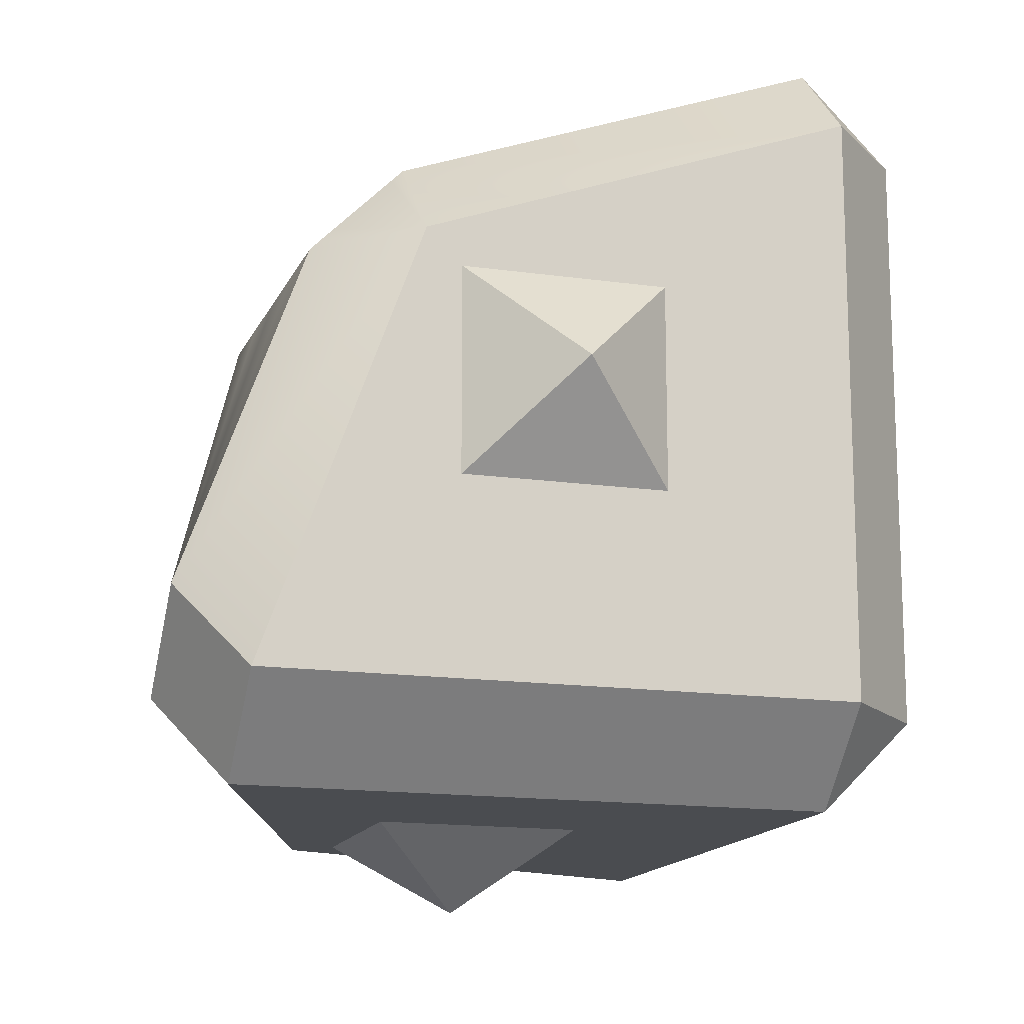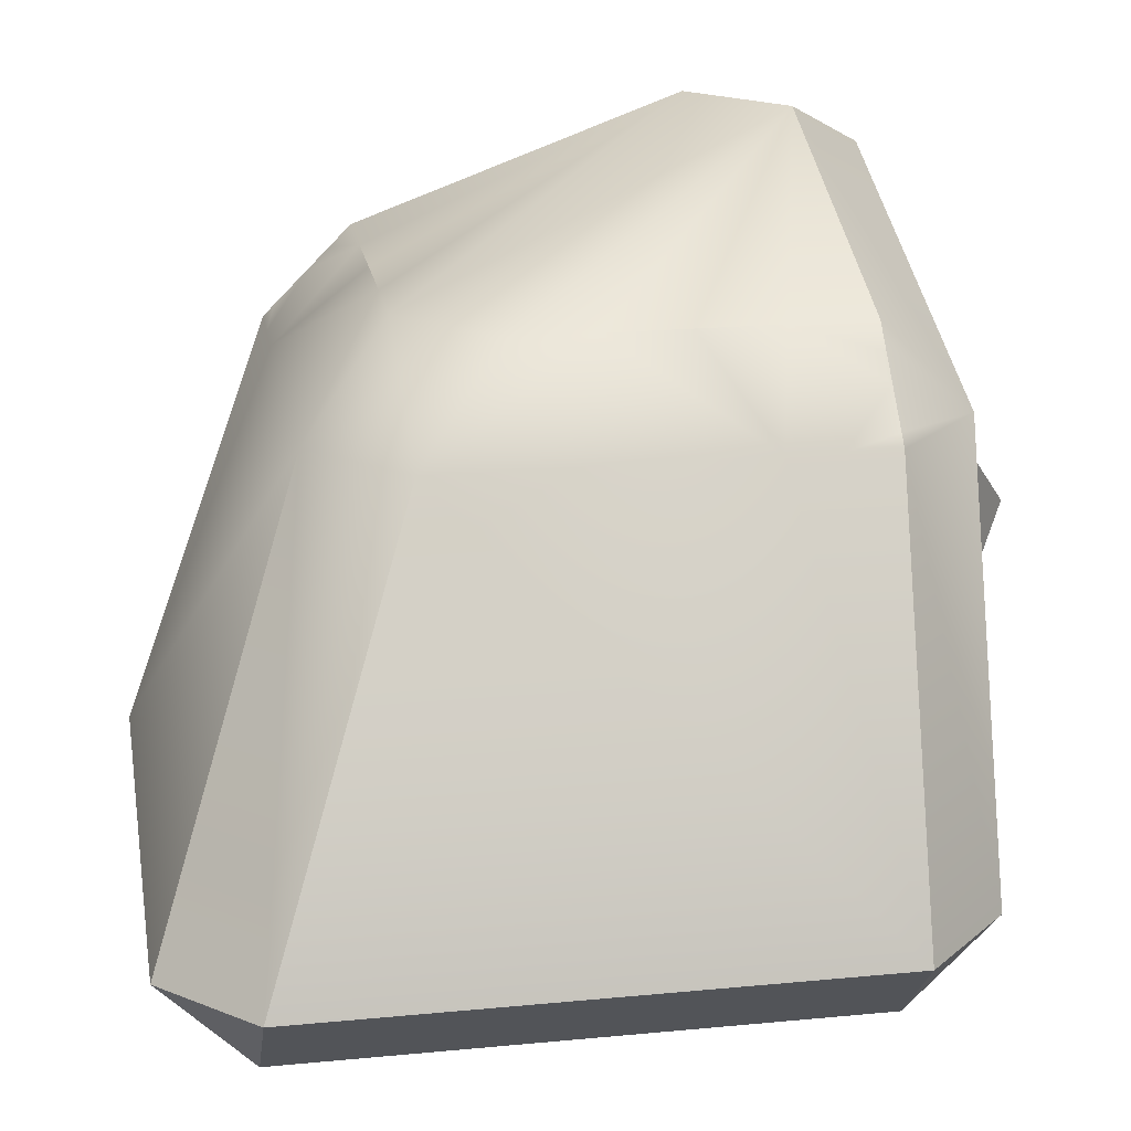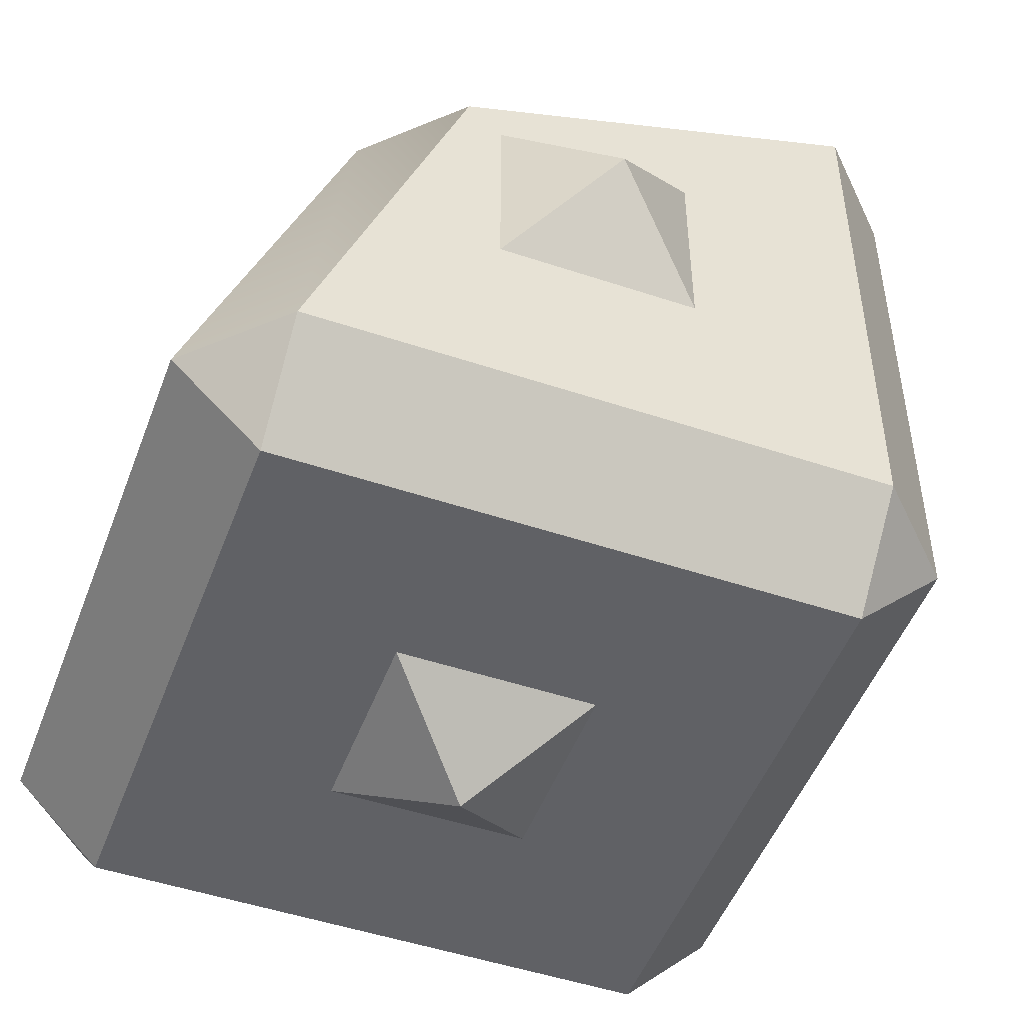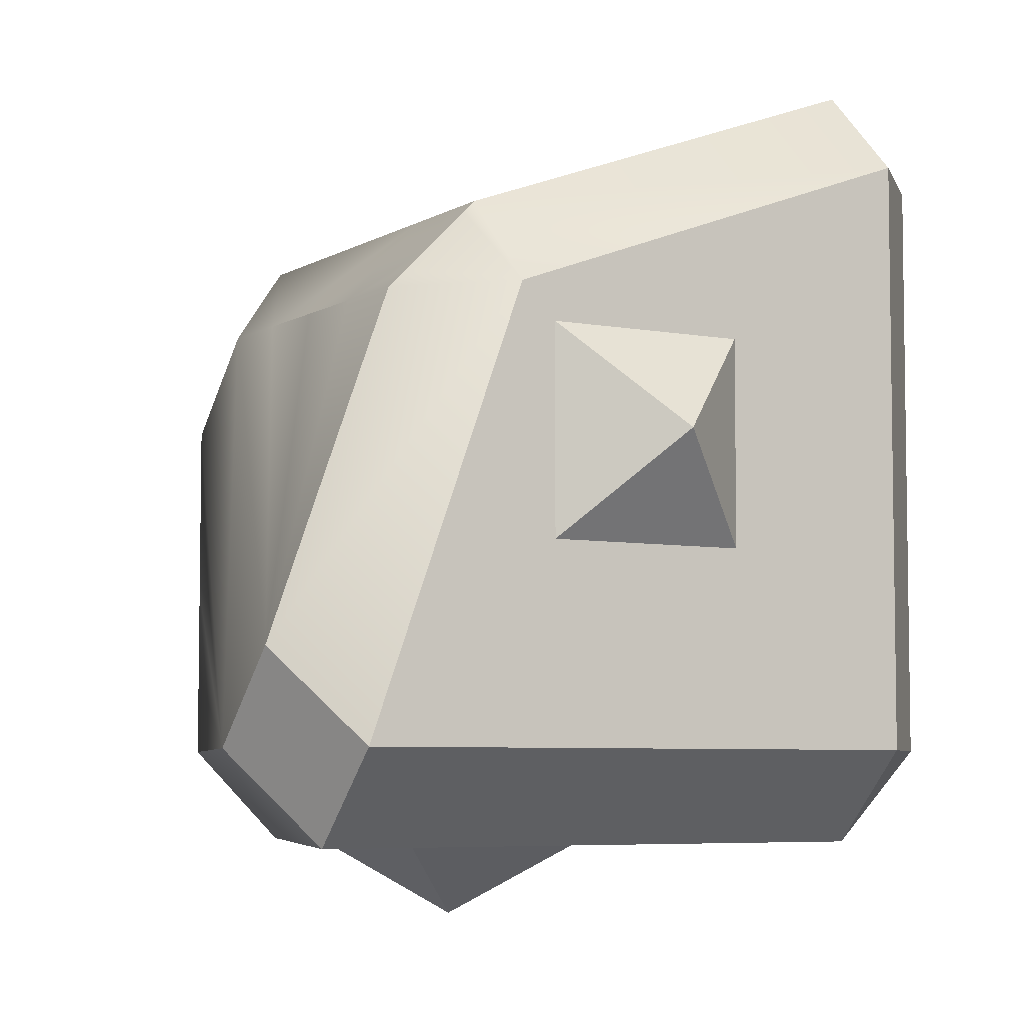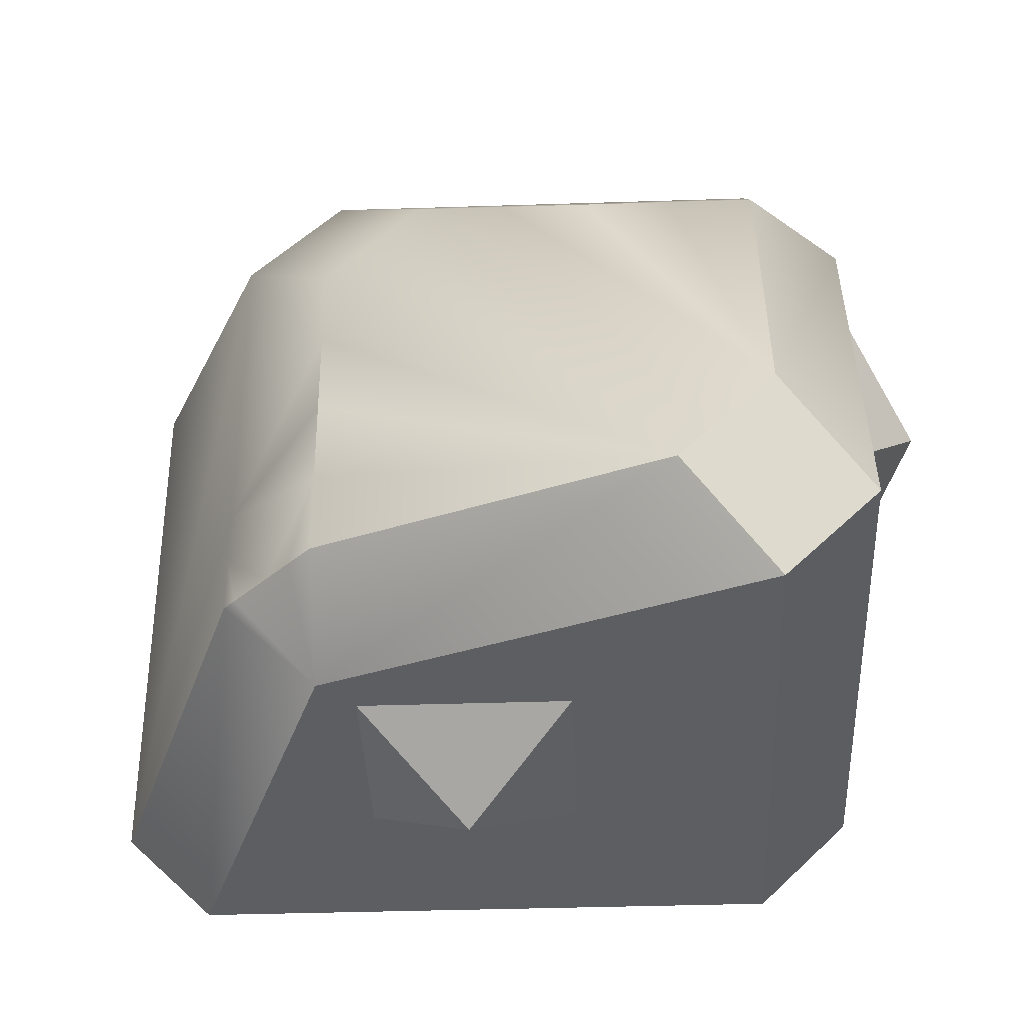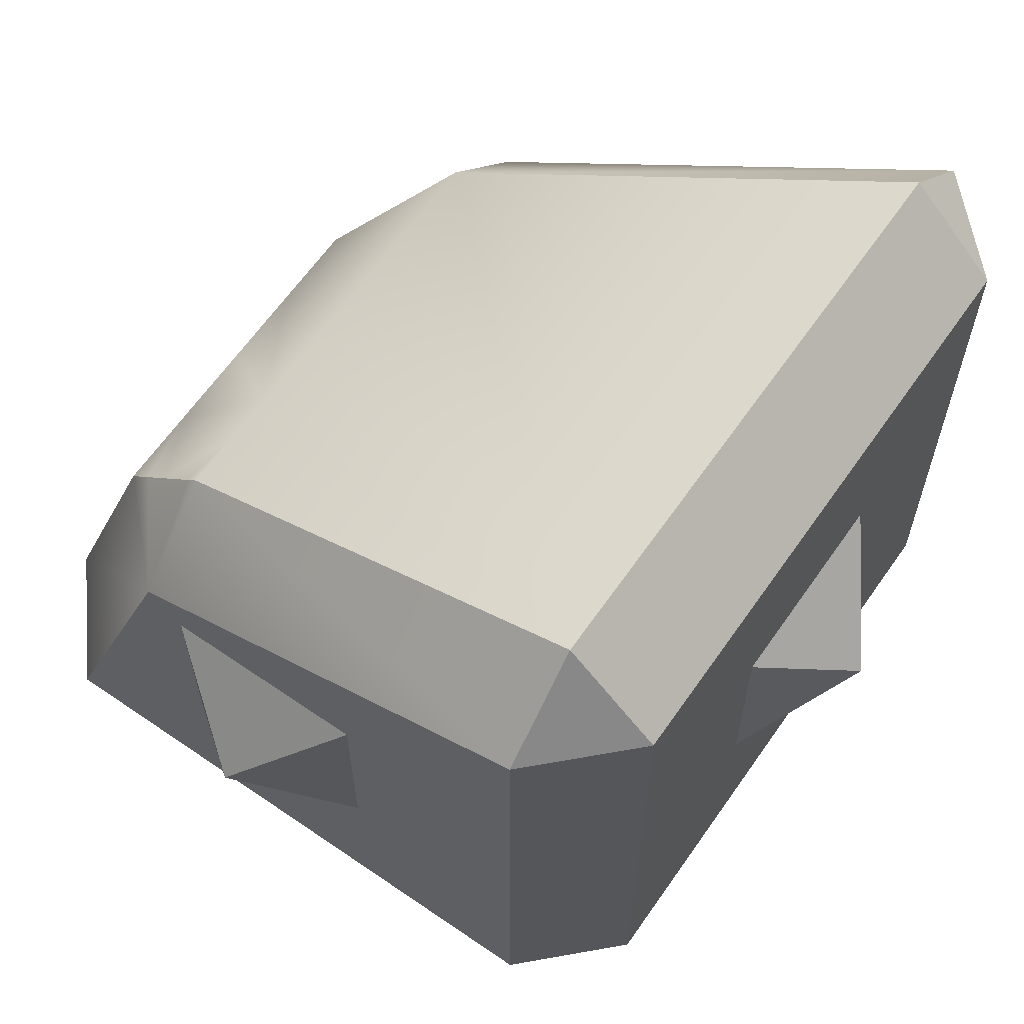
<metadata>
{"format":"obj","ext":"obj","renderer":"f3d","projection":"perspective","resolution":1024,"background":"white","views":[{"elev":-14.8,"azim":-107.3,"up":"+Z"},{"elev":20.7,"azim":80.2,"up":"+Y"},{"elev":-49.4,"azim":159.7,"up":"+Y"},{"elev":-5.8,"azim":-120.4,"up":"+Z"},{"elev":-37.6,"azim":-177.6,"up":"+Z"},{"elev":63.4,"azim":-55.2,"up":"+Z"}]}
</metadata>
<code>
o HE_Double_Sloped_Corner_Block.001
v -0.5 0.3812 -0.3812
v -0.3812 0.3812 -0.5
v -0.3812 -0.3812 -0.5
v -0.5 -0.3812 -0.3812
v -0.3812 0.4567 -0.2624
v -0.2624 0.4567 -0.3812
v 0.05886 0.2965 0.1777
v 0.1777 0.2965 0.05891
v -0.3812 0.2965 0.1777
v -0.5 0.1777 0.1777
v -0.5 0.132 0.132
v -0.5 0.132 -0.132
v -0.5 -0.132 -0.132
v -0.5 -0.132 0.132
v -0.5 -0.3812 0.3812
v -0.3812 -0.3812 0.5
v -0.3812 0.1777 0.2965
v 0.3812 -0.3812 0.5
v 0.1777 0.1777 0.2965
v 0.2965 0.1777 0.1777
v 0.5 -0.3812 0.3812
v 0.1777 0.2965 -0.3812
v 0.2965 0.1777 -0.3812
v 0.1777 0.1777 -0.5
v 0.3812 -0.3812 -0.5
v 0.5 -0.3812 -0.3812
v 0.132 -0.132 -0.5
v -0.132 -0.132 -0.5
v -0.132 0.132 -0.5
v 0.132 0.132 -0.5
v -2.4e-05 3e-06 -0.6
v 0.3812 -0.5 -0.3812
v -0.3812 -0.5 -0.3812
v 0.3812 -0.5 0.3812
v -0.3812 -0.5 0.3812
v -0.132 -0.5 -0.132
v 0.132 -0.5 -0.132
v 0.132 -0.5 0.132
v -0.132 -0.5 0.132
v -2.4e-05 -0.6 2.3e-05
v -0.6 2e-06 2.3e-05
v -0.1612 0.2965 0.1777
v 0.2371 0.2371 -0.3812
v 0.1777 0.2965 -0.1611
v -0.3812 0.2371 0.2371
v -0.2712 0.2965 0.1777
v 0.2668 0.2074 -0.3812
v 0.1777 0.2965 -0.2712
v 0.2965 0.1777 -0.2415
v -0.3812 0.2074 0.2668
v -0.05116 0.2965 0.1777
v -0.2415 0.1777 0.2965
v 0.2074 0.2668 -0.3812
v 0.1777 0.2965 -0.05111
v -0.3812 0.2668 0.2074
v -0.3812 0.2371 0.2371
v 0.2371 0.2371 -0.3812
v 0.1777 0.2965 -0.1611
v -0.1612 0.2965 0.1777
v 0.2816 0.1925 -0.3812
v 0.2965 0.1777 -0.3113
v -0.3812 0.1925 0.2817
v 0.2519 0.2222 -0.3812
v -0.3812 0.2222 0.252
v -0.3114 0.1777 0.2965
f 1 3 4
f 6 1 5
f 7 6 5
f 51 46 42
f 10 5 1
f 12 11 10
f 14 13 4
f 17 15 16
f 16 19 52
f 21 19 18
f 48 54 44
f 6 24 2
f 43 63 47
f 25 23 26
f 35 33 36
f 28 25 3
f 2 24 29
f 30 27 31
f 27 28 31
f 31 28 29
f 30 31 29
f 32 3 25
f 32 25 26
f 34 26 21
f 34 21 18
f 35 18 16
f 15 35 16
f 33 15 4
f 3 33 4
f 38 32 34
f 39 36 40
f 40 36 37
f 38 40 37
f 38 39 40
f 49 20 26
f 50 64 56
f 14 11 41
f 41 11 12
f 13 41 12
f 13 14 41
f 20 7 19
f 54 20 49
f 64 50 65
f 5 46 59
f 56 55 10
f 6 54 58
f 60 23 24
f 1 2 3
f 6 2 1
f 7 8 6
f 51 59 46
f 10 9 5
f 10 1 12
f 11 14 10
f 15 10 14
f 13 12 4
f 12 1 4
f 15 14 4
f 17 10 15
f 16 18 19
f 52 65 16
f 65 17 16
f 21 20 19
f 48 58 54
f 6 22 24
f 57 53 43
f 47 57 43
f 25 24 23
f 36 39 35
f 33 32 36
f 27 24 25
f 3 2 28
f 28 27 25
f 24 27 30
f 29 28 2
f 24 30 29
f 32 33 3
f 34 32 26
f 35 34 18
f 33 35 15
f 35 39 38
f 37 36 32
f 34 35 38
f 38 37 32
f 21 26 20
f 26 23 61
f 61 49 26
f 45 55 56
f 64 45 56
f 20 8 7
f 47 63 61
f 63 43 61
f 61 43 48
f 53 22 48
f 60 47 61
f 43 53 48
f 44 54 49
f 54 8 20
f 48 44 49
f 61 48 49
f 61 23 60
f 65 52 46
f 52 19 51
f 42 52 51
f 19 7 51
f 42 46 52
f 46 9 55
f 62 17 65
f 46 55 45
f 65 46 45
f 45 64 65
f 50 62 65
f 5 9 46
f 59 51 5
f 51 7 5
f 10 17 62
f 62 50 10
f 50 56 10
f 55 9 10
f 6 8 54
f 58 48 6
f 48 22 6
f 24 22 53
f 57 47 24
f 47 60 24
f 24 53 57

</code>
